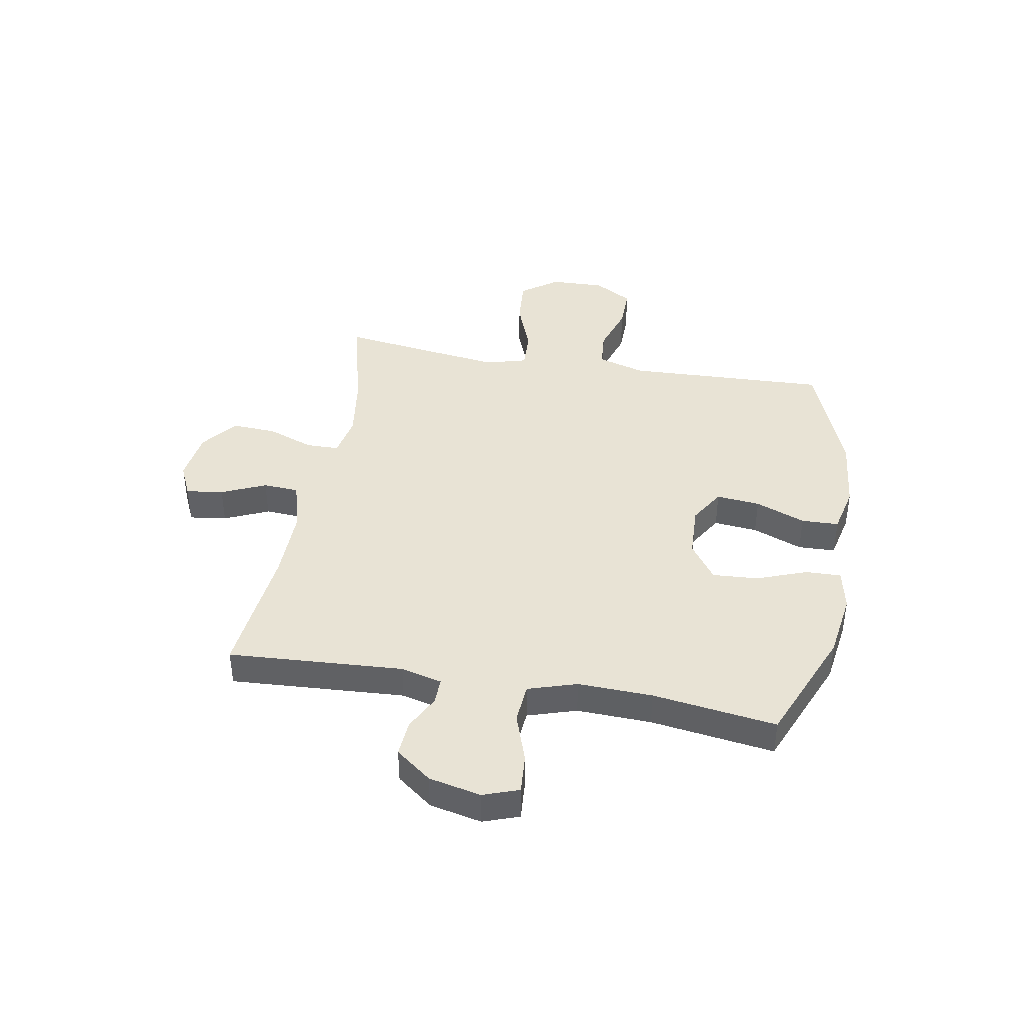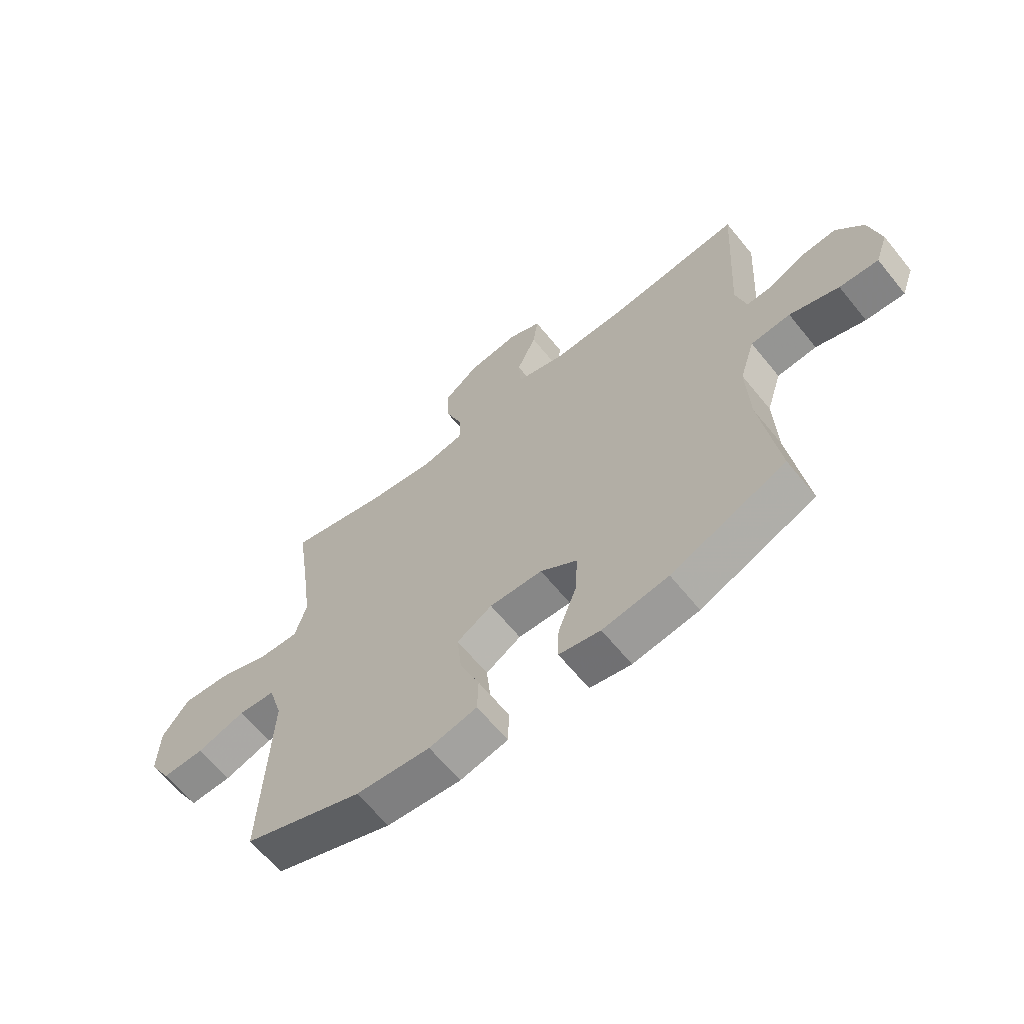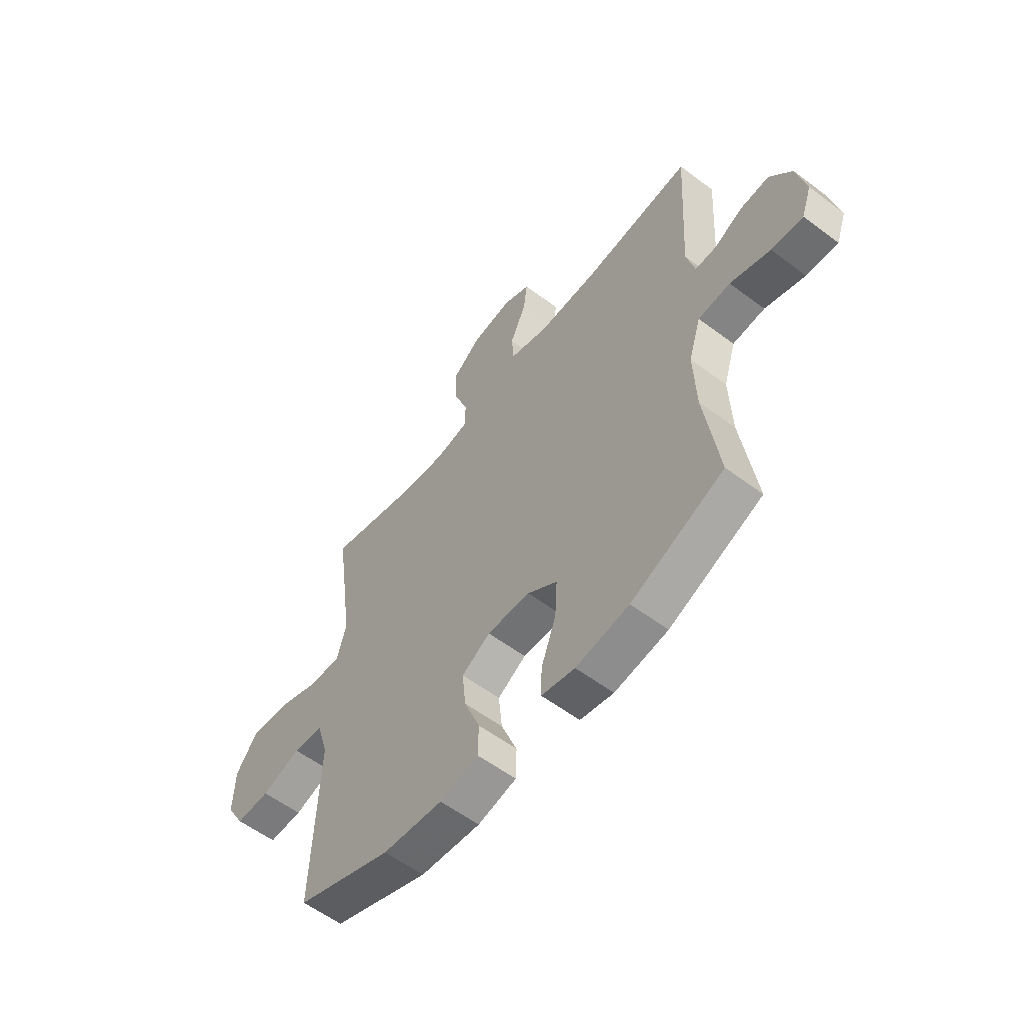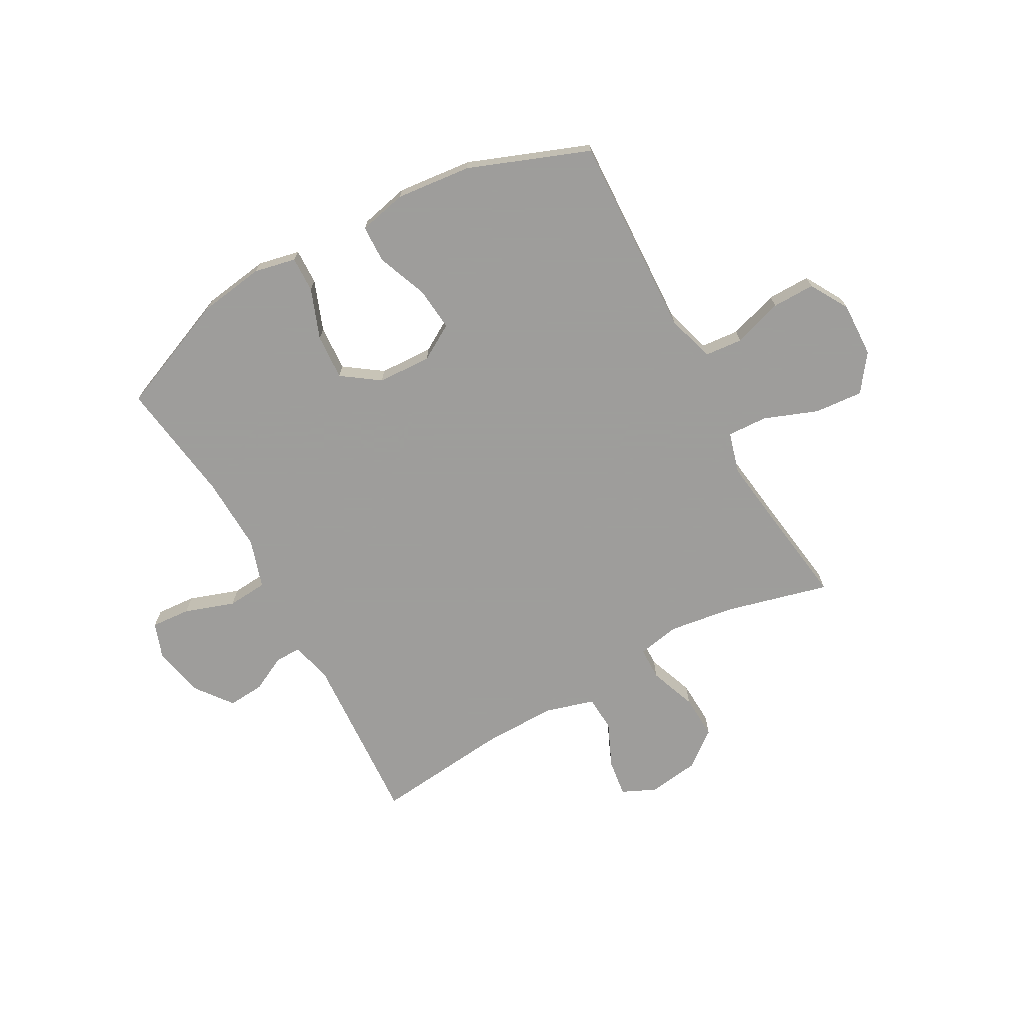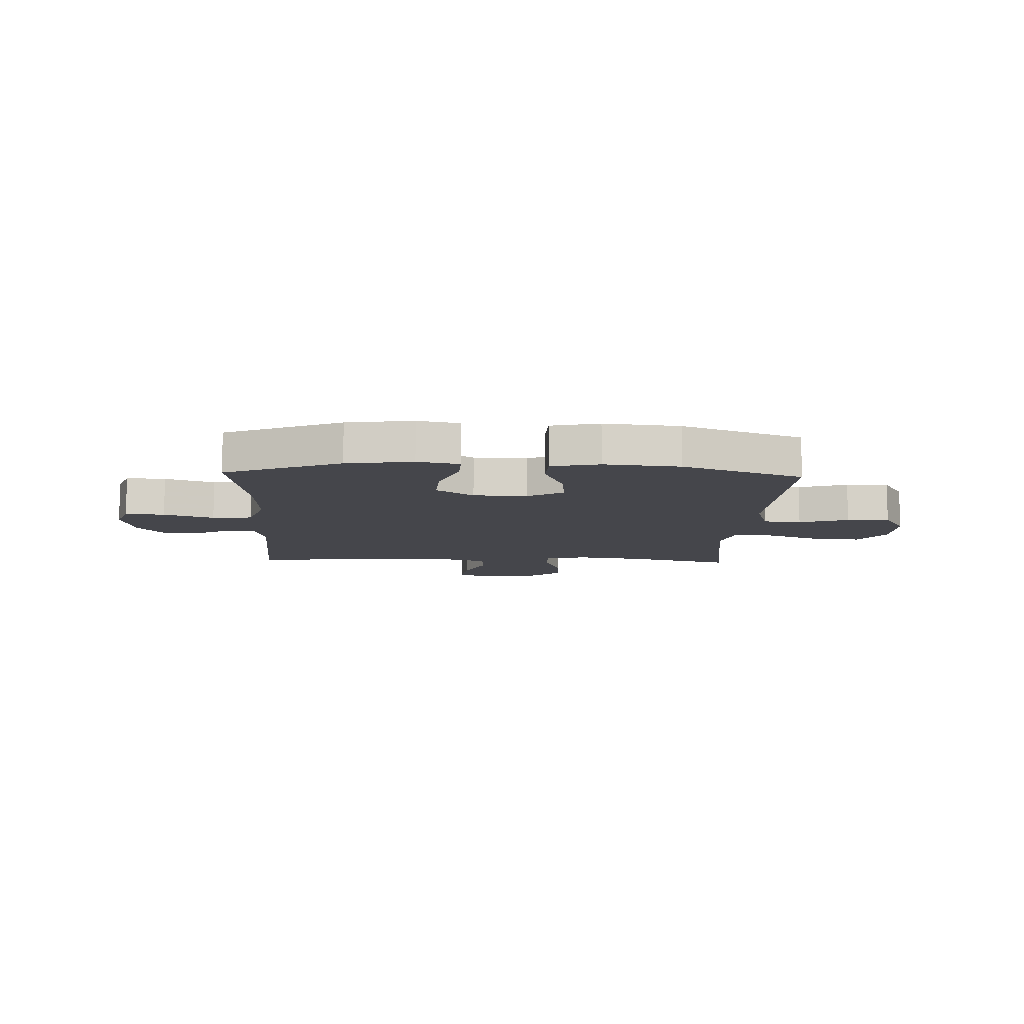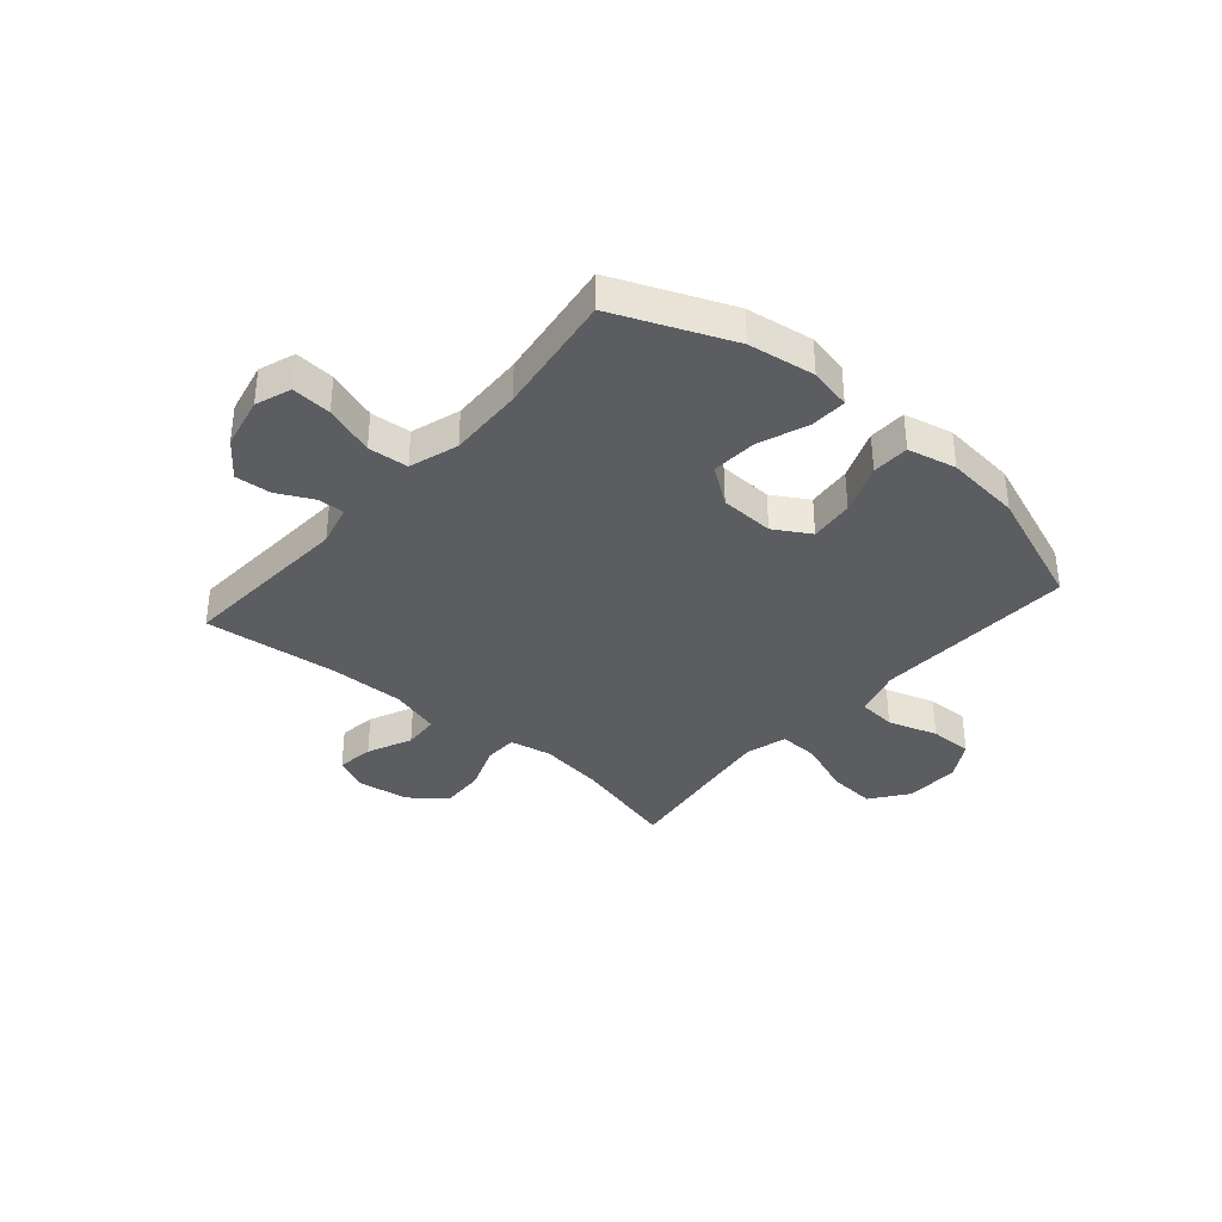
<metadata>
{"format":"obj","ext":"obj","renderer":"f3d","projection":"perspective","resolution":1024,"background":"white","views":[{"elev":41.1,"azim":100.0,"up":"+Y"},{"elev":-64.0,"azim":39.1,"up":"+Z"},{"elev":-57.6,"azim":52.1,"up":"+Z"},{"elev":-70.7,"azim":-151.2,"up":"+Y"},{"elev":-10.0,"azim":177.7,"up":"+Y"},{"elev":-36.1,"azim":139.1,"up":"+Y"}]}
</metadata>
<code>
v 0.5 0.07 0.5
v 0.481 0.07 0.181
v 0.5 0.07 0.106
v 0.548 0.07 0.107
v 0.613 0.07 0.14
v 0.679 0.07 0.145
v 0.729 0.07 0.08
v 0.75 0.07 -0.015
v 0.727 0.07 -0.08
v 0.655 0.07 -0.075
v 0.564 0.07 -0.044
v 0.491 0.07 -0.05
v 0.463 0.07 -0.139
v 0.468 0.07 -0.275
v 0.5 0.07 -0.5
v 0.289 0.07 -0.588
v 0.168 0.07 -0.606
v 0.092 0.07 -0.59
v 0.094 0.07 -0.525
v 0.128 0.07 -0.434
v 0.133 0.07 -0.351
v 0.065 0.07 -0.303
v -0.033 0.07 -0.299
v -0.098 0.07 -0.338
v -0.09 0.07 -0.418
v -0.054 0.07 -0.509
v -0.056 0.07 -0.577
v -0.144 0.07 -0.597
v -0.281 0.07 -0.583
v -0.5 0.07 -0.5
v -0.491 0.07 -0.262
v -0.486 0.07 -0.132
v -0.512 0.07 -0.045
v -0.581 0.07 -0.039
v -0.671 0.07 -0.068
v -0.749 0.07 -0.069
v -0.79 0.07 0.001
v -0.787 0.07 0.101
v -0.738 0.07 0.168
v -0.65 0.07 0.161
v -0.552 0.07 0.124
v -0.479 0.07 0.121
v -0.458 0.07 0.196
v -0.474 0.07 0.316
v -0.5 0.07 0.5
v -0.312 0.07 0.452
v -0.192 0.07 0.435
v -0.115 0.07 0.45
v -0.114 0.07 0.51
v -0.146 0.07 0.595
v -0.15 0.07 0.676
v -0.085 0.07 0.727
v 0.009 0.07 0.74
v 0.07 0.07 0.712
v 0.061 0.07 0.644
v 0.025 0.07 0.563
v 0.029 0.07 0.498
v 0.119 0.07 0.472
v 0.256 0.07 0.474
v 0.5 0 0.5
v 0.481 0 0.181
v 0.5 0 0.106
v 0.548 0 0.107
v 0.613 0 0.14
v 0.679 0 0.145
v 0.729 0 0.08
v 0.75 0 -0.015
v 0.727 0 -0.08
v 0.655 0 -0.075
v 0.564 0 -0.044
v 0.491 0 -0.05
v 0.463 0 -0.139
v 0.468 0 -0.275
v 0.5 0 -0.5
v 0.289 0 -0.588
v 0.168 0 -0.606
v 0.092 0 -0.59
v 0.094 0 -0.525
v 0.128 0 -0.434
v 0.133 0 -0.351
v 0.065 0 -0.303
v -0.033 0 -0.299
v -0.098 0 -0.338
v -0.09 0 -0.418
v -0.054 0 -0.509
v -0.056 0 -0.577
v -0.144 0 -0.597
v -0.281 0 -0.583
v -0.5 0 -0.5
v -0.491 0 -0.262
v -0.486 0 -0.132
v -0.512 0 -0.045
v -0.581 0 -0.039
v -0.671 0 -0.068
v -0.749 0 -0.069
v -0.79 0 0.001
v -0.787 0 0.101
v -0.738 0 0.168
v -0.65 0 0.161
v -0.552 0 0.124
v -0.479 0 0.121
v -0.458 0 0.196
v -0.474 0 0.316
v -0.5 0 0.5
v -0.312 0 0.452
v -0.192 0 0.435
v -0.115 0 0.45
v -0.114 0 0.51
v -0.146 0 0.595
v -0.15 0 0.676
v -0.085 0 0.727
v 0.009 0 0.74
v 0.07 0 0.712
v 0.061 0 0.644
v 0.025 0 0.563
v 0.029 0 0.498
v 0.119 0 0.472
v 0.256 0 0.474
f 54 55 56
f 53 54 56
f 52 53 56
f 51 52 56
f 50 51 56
f 49 50 56
f 48 49 56 57
f 44 45 46
f 43 44 46 47
f 42 43 47 48
f 39 40 41
f 38 39 41
f 37 38 41
f 36 37 41
f 35 36 41
f 34 35 41
f 33 34 41 42
f 48 57 58
f 42 48 58
f 33 42 58
f 32 33 58
f 30 31 32
f 29 30 32
f 28 29 32
f 27 28 32
f 26 27 32
f 25 26 32
f 18 19 20
f 17 18 20
f 16 17 20
f 15 16 20
f 14 15 20
f 13 14 20 21
f 12 13 21 22
f 9 10 11
f 8 9 11
f 7 8 11
f 6 7 11
f 5 6 11
f 4 5 11
f 3 4 11 12
f 12 22 23
f 3 12 23
f 2 3 23
f 32 58 59
f 2 23 24
f 1 2 24
f 59 1 24
f 32 59 24
f 24 25 32
f 115 114 113
f 115 113 112
f 115 112 111
f 115 111 110
f 115 110 109
f 115 109 108
f 116 115 108 107
f 105 104 103
f 106 105 103 102
f 107 106 102 101
f 100 99 98
f 100 98 97
f 100 97 96
f 100 96 95
f 100 95 94
f 100 94 93
f 101 100 93 92
f 117 116 107
f 117 107 101
f 117 101 92
f 117 92 91
f 91 90 89
f 91 89 88
f 91 88 87
f 91 87 86
f 91 86 85
f 91 85 84
f 79 78 77
f 79 77 76
f 79 76 75
f 79 75 74
f 79 74 73
f 80 79 73 72
f 81 80 72 71
f 70 69 68
f 70 68 67
f 70 67 66
f 70 66 65
f 70 65 64
f 70 64 63
f 71 70 63 62
f 82 81 71
f 82 71 62
f 82 62 61
f 118 117 91
f 83 82 61
f 83 61 60
f 83 60 118
f 83 118 91
f 91 84 83
f 1 60 61 2
f 2 61 62 3
f 3 62 63 4
f 4 63 64 5
f 5 64 65 6
f 6 65 66 7
f 7 66 67 8
f 8 67 68 9
f 9 68 69 10
f 10 69 70 11
f 11 70 71 12
f 12 71 72 13
f 13 72 73 14
f 14 73 74 15
f 15 74 75 16
f 16 75 76 17
f 17 76 77 18
f 18 77 78 19
f 19 78 79 20
f 20 79 80 21
f 21 80 81 22
f 22 81 82 23
f 23 82 83 24
f 24 83 84 25
f 25 84 85 26
f 26 85 86 27
f 27 86 87 28
f 28 87 88 29
f 29 88 89 30
f 30 89 90 31
f 31 90 91 32
f 32 91 92 33
f 33 92 93 34
f 34 93 94 35
f 35 94 95 36
f 36 95 96 37
f 37 96 97 38
f 38 97 98 39
f 39 98 99 40
f 40 99 100 41
f 41 100 101 42
f 42 101 102 43
f 43 102 103 44
f 44 103 104 45
f 45 104 105 46
f 46 105 106 47
f 47 106 107 48
f 48 107 108 49
f 49 108 109 50
f 50 109 110 51
f 51 110 111 52
f 52 111 112 53
f 53 112 113 54
f 54 113 114 55
f 55 114 115 56
f 56 115 116 57
f 57 116 117 58
f 58 117 118 59
f 59 118 60 1

</code>
